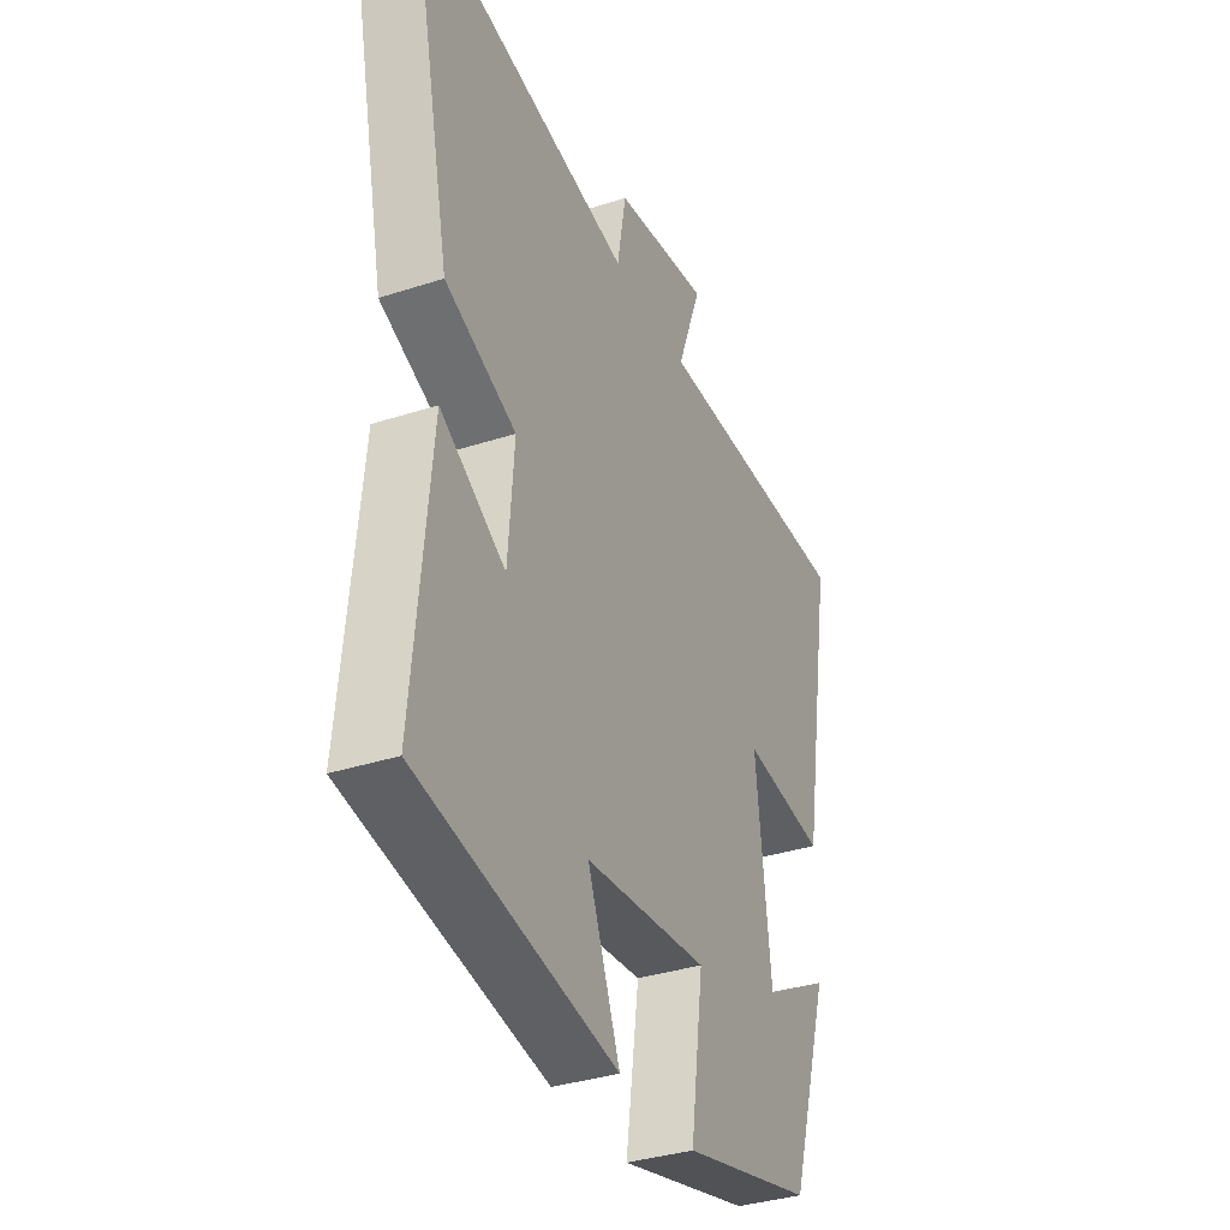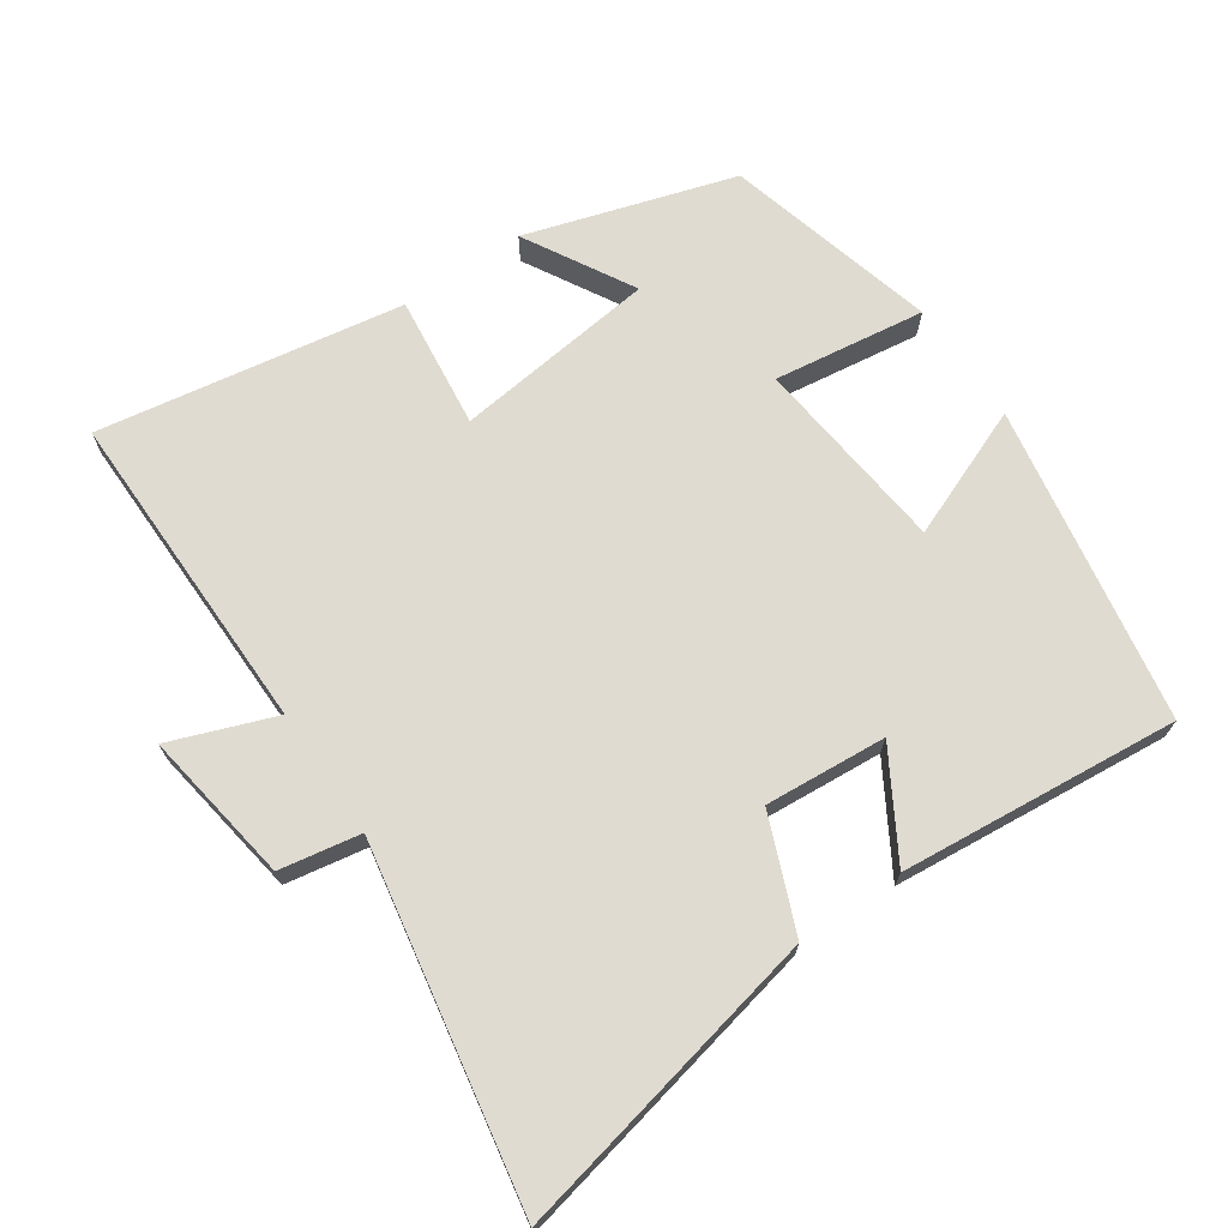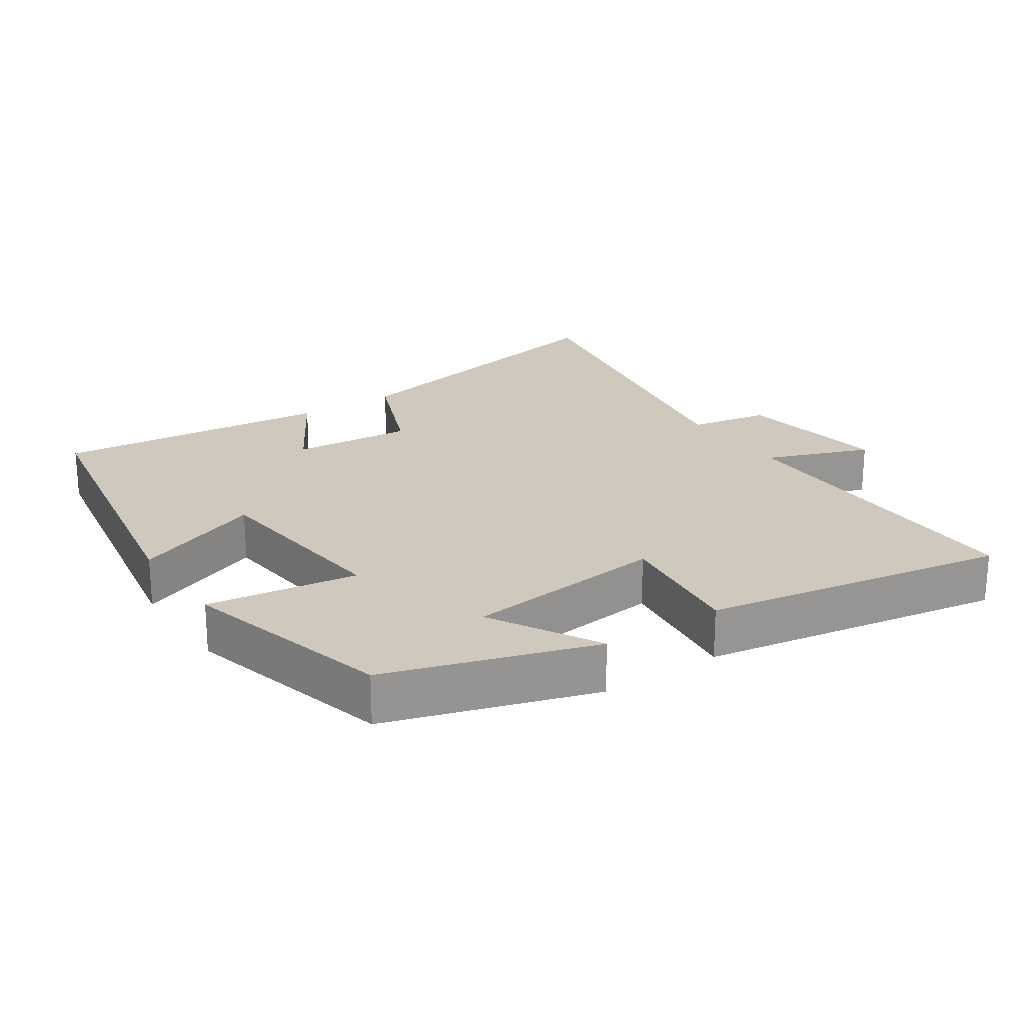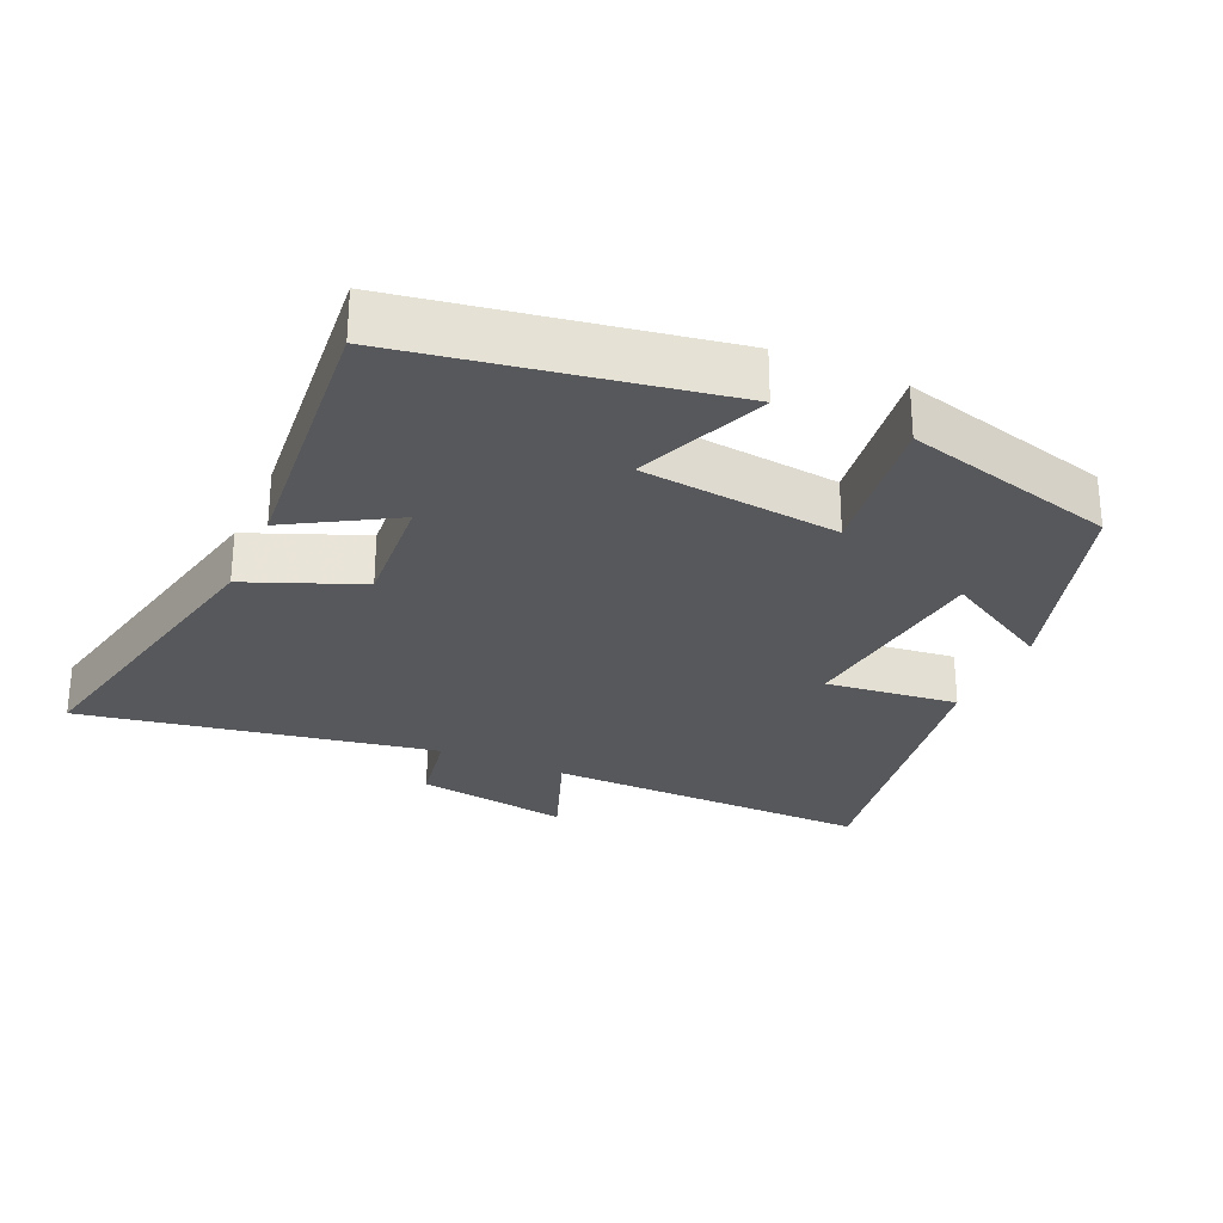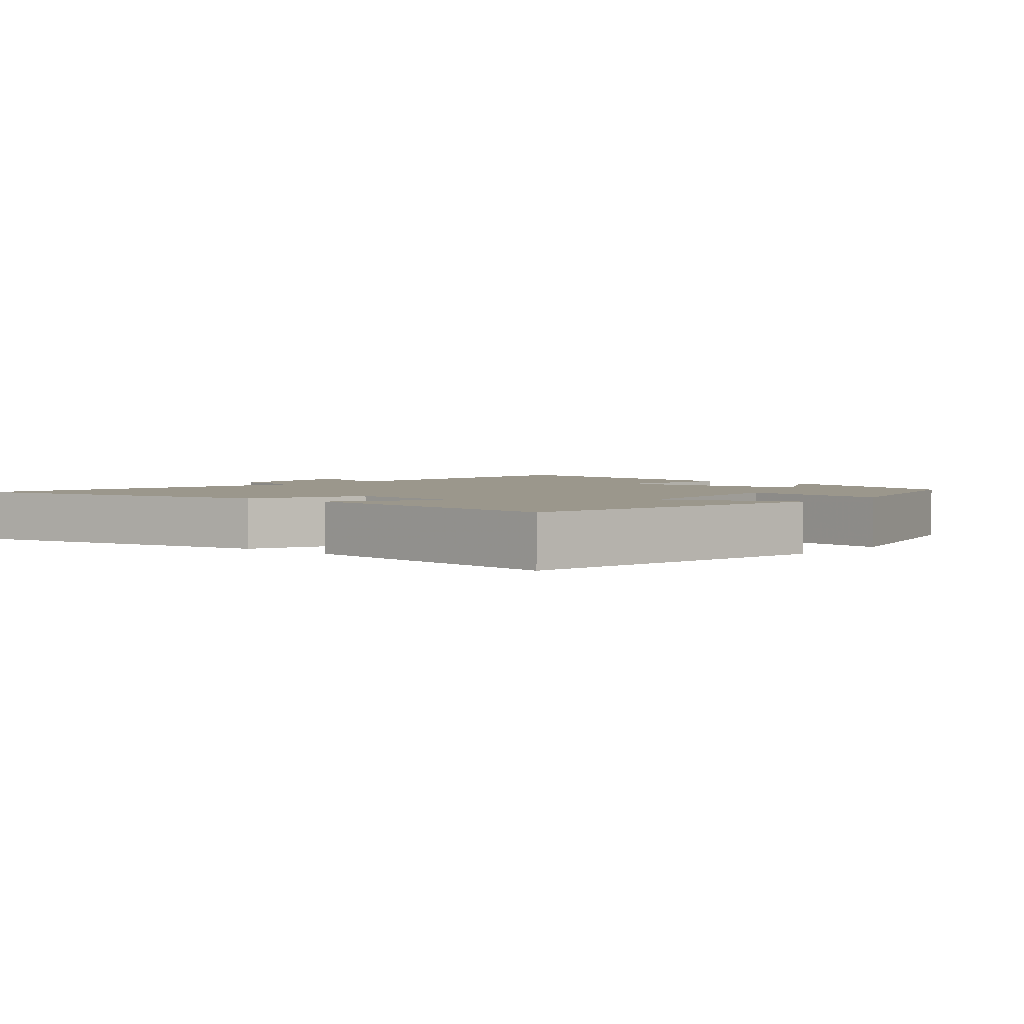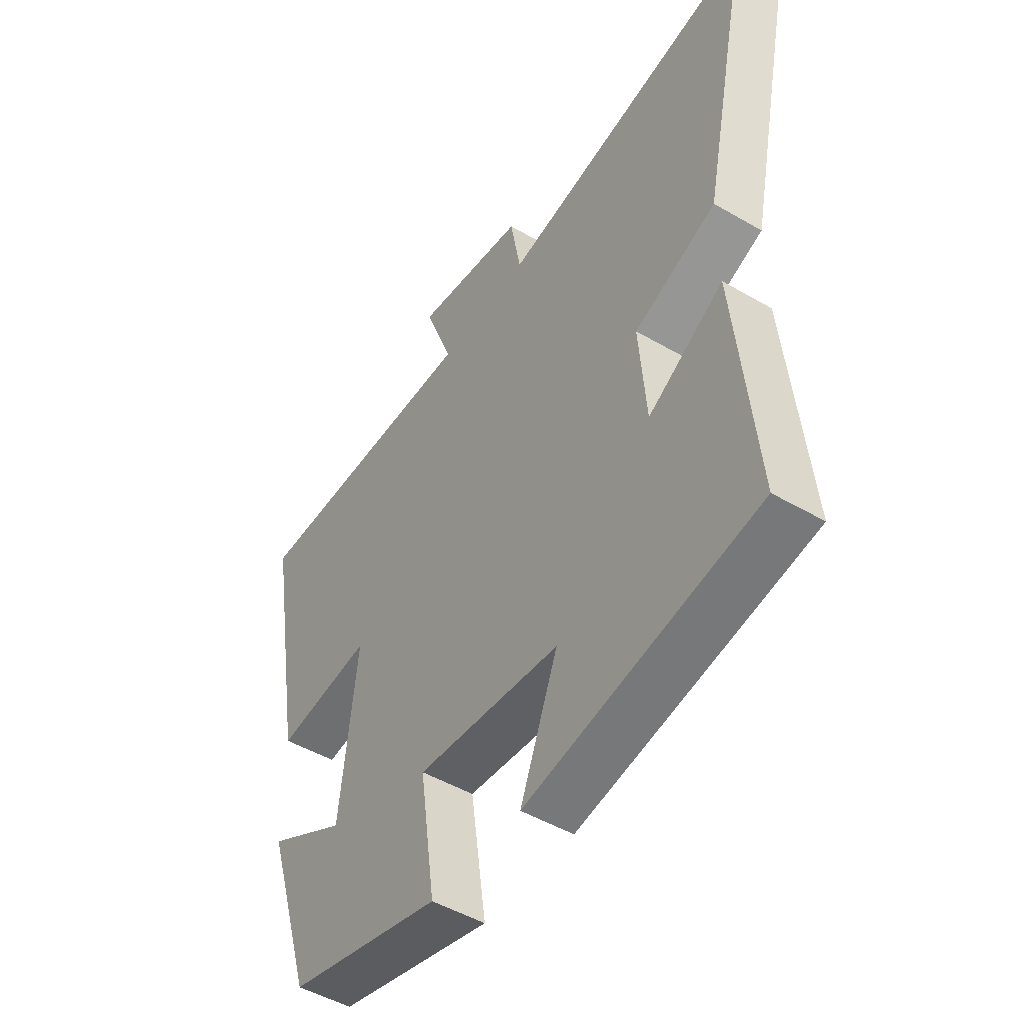
<metadata>
{"format":"obj","ext":"obj","renderer":"f3d","projection":"perspective","resolution":1024,"background":"white","views":[{"elev":-35.2,"azim":113.3,"up":"+Z"},{"elev":69.9,"azim":55.5,"up":"+Y"},{"elev":22.5,"azim":-123.9,"up":"+Y"},{"elev":-27.9,"azim":155.7,"up":"+Y"},{"elev":2.8,"azim":130.8,"up":"+Y"},{"elev":-48.6,"azim":56.9,"up":"+Z"}]}
</metadata>
<code>
v -0.406 0.07 -0.42
v -0.5 0.07 -0.119
v -0.342 0.07 -0.208
v -0.308 0.07 0.086
v -0.5 0.07 0.063
v -0.575 0.07 0.504
v -0.102 0.07 0.5
v -0.159 0.07 0.651
v 0.063 0.07 0.617
v 0.084 0.07 0.5
v 0.597 0.07 0.595
v 0.5 0.07 0.138
v 0.336 0.07 0.071
v 0.35 0.07 -0.105
v 0.5 0.07 -0.016
v 0.539 0.07 -0.419
v 0.081 0.07 -0.5
v 0.156 0.07 -0.311
v -0.13 0.07 -0.281
v -0.099 0.07 -0.5
v -0.406 0 -0.42
v -0.5 0 -0.119
v -0.342 0 -0.208
v -0.308 0 0.086
v -0.5 0 0.063
v -0.575 0 0.504
v -0.102 0 0.5
v -0.159 0 0.651
v 0.063 0 0.617
v 0.084 0 0.5
v 0.597 0 0.595
v 0.5 0 0.138
v 0.336 0 0.071
v 0.35 0 -0.105
v 0.5 0 -0.016
v 0.539 0 -0.419
v 0.081 0 -0.5
v 0.156 0 -0.311
v -0.13 0 -0.281
v -0.099 0 -0.5
f 19 20 1
f 15 16 17 18
f 14 15 18
f 13 14 18 19
f 10 11 12 13
f 10 13 19 1
f 7 8 9 10
f 4 5 6 7
f 3 4 7 10
f 1 2 3
f 1 3 10
f 21 40 39
f 38 37 36 35
f 38 35 34
f 39 38 34 33
f 33 32 31 30
f 21 39 33 30
f 30 29 28 27
f 27 26 25 24
f 30 27 24 23
f 23 22 21
f 30 23 21
f 1 21 22 2
f 2 22 23 3
f 3 23 24 4
f 4 24 25 5
f 5 25 26 6
f 6 26 27 7
f 7 27 28 8
f 8 28 29 9
f 9 29 30 10
f 10 30 31 11
f 11 31 32 12
f 12 32 33 13
f 13 33 34 14
f 14 34 35 15
f 15 35 36 16
f 16 36 37 17
f 17 37 38 18
f 18 38 39 19
f 19 39 40 20
f 20 40 21 1

</code>
